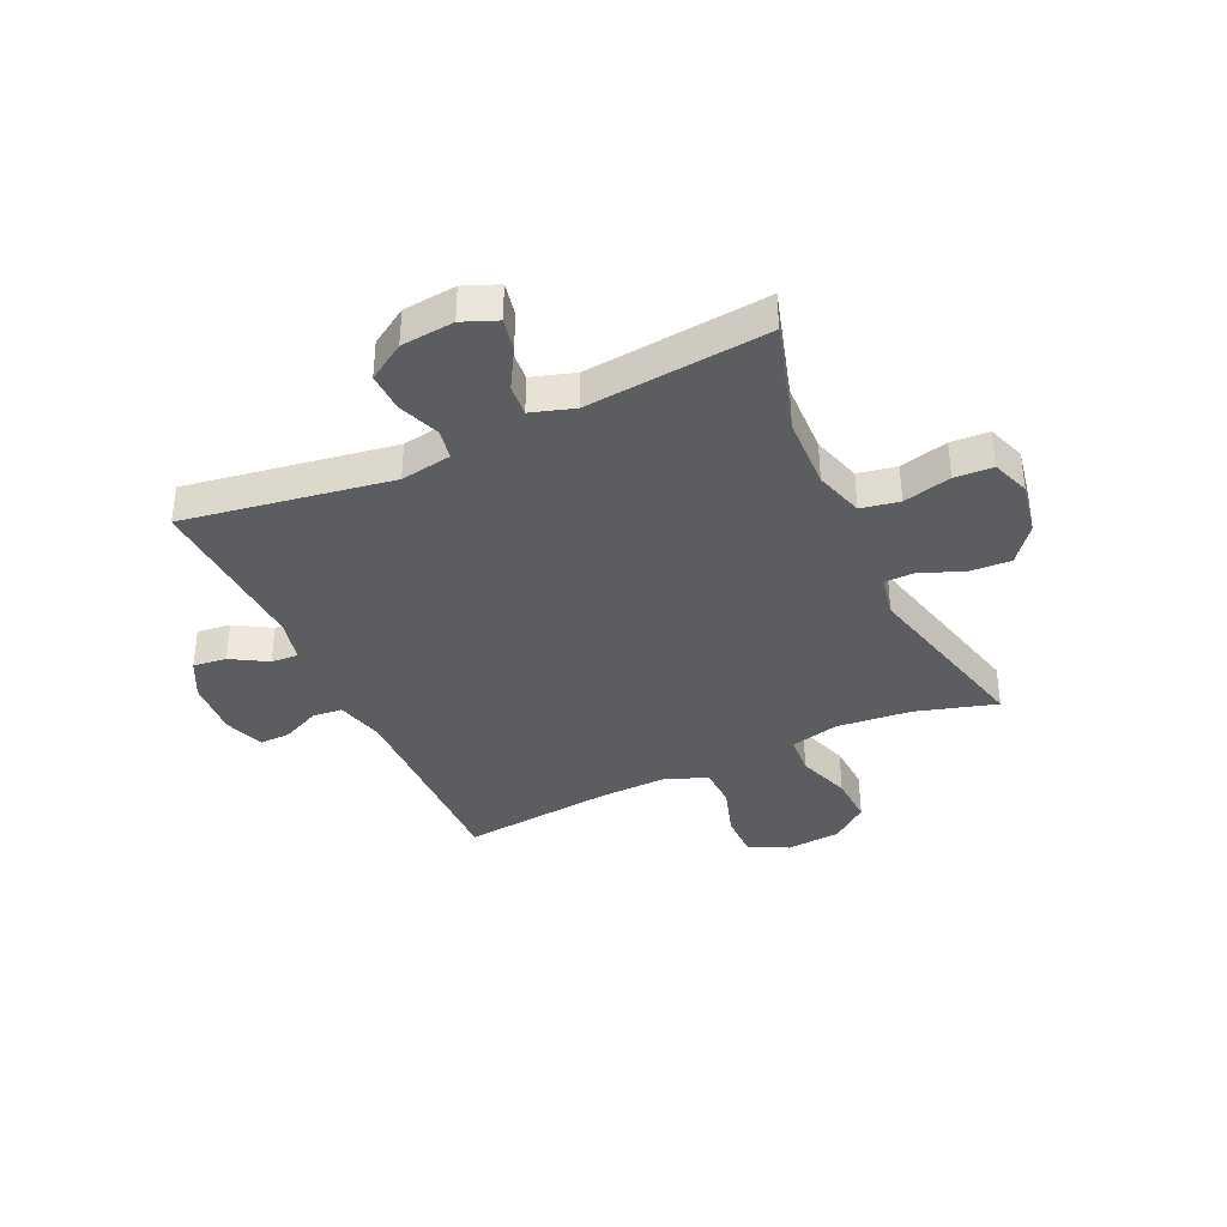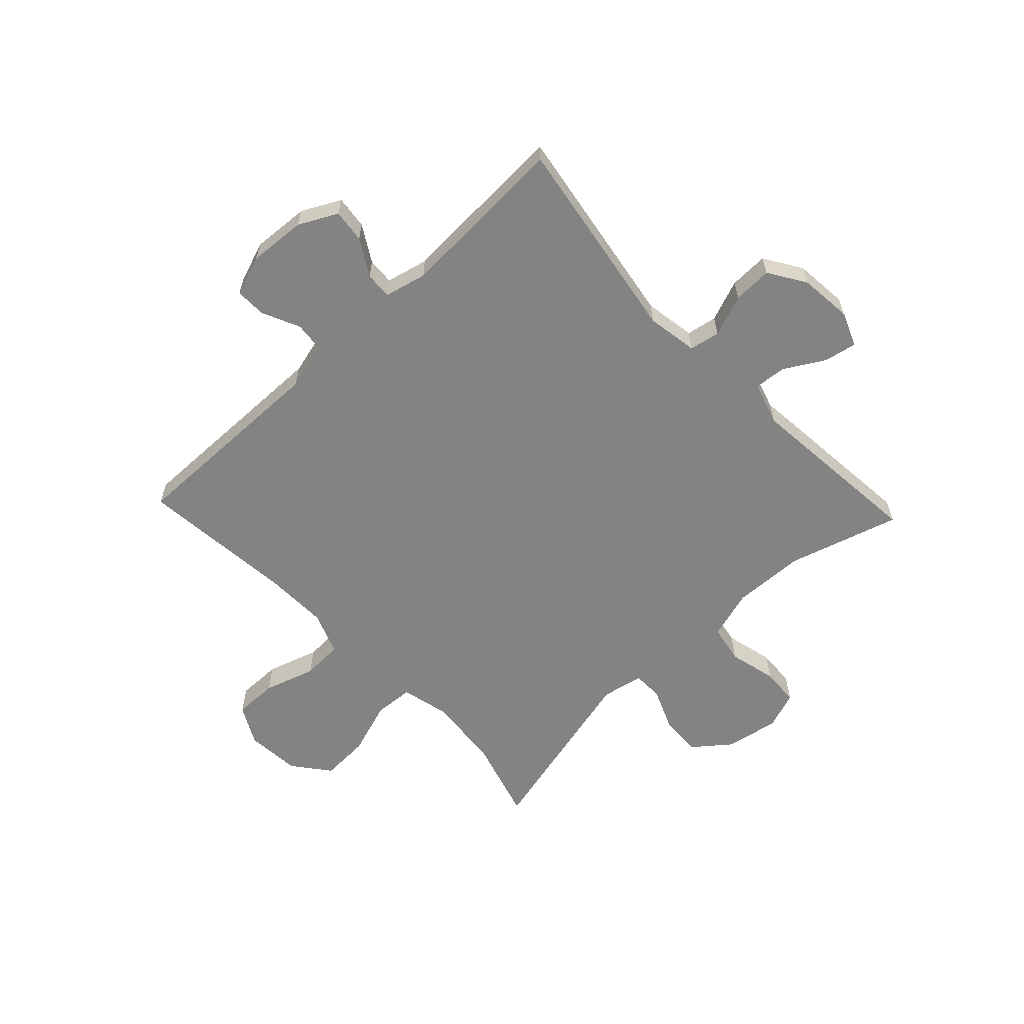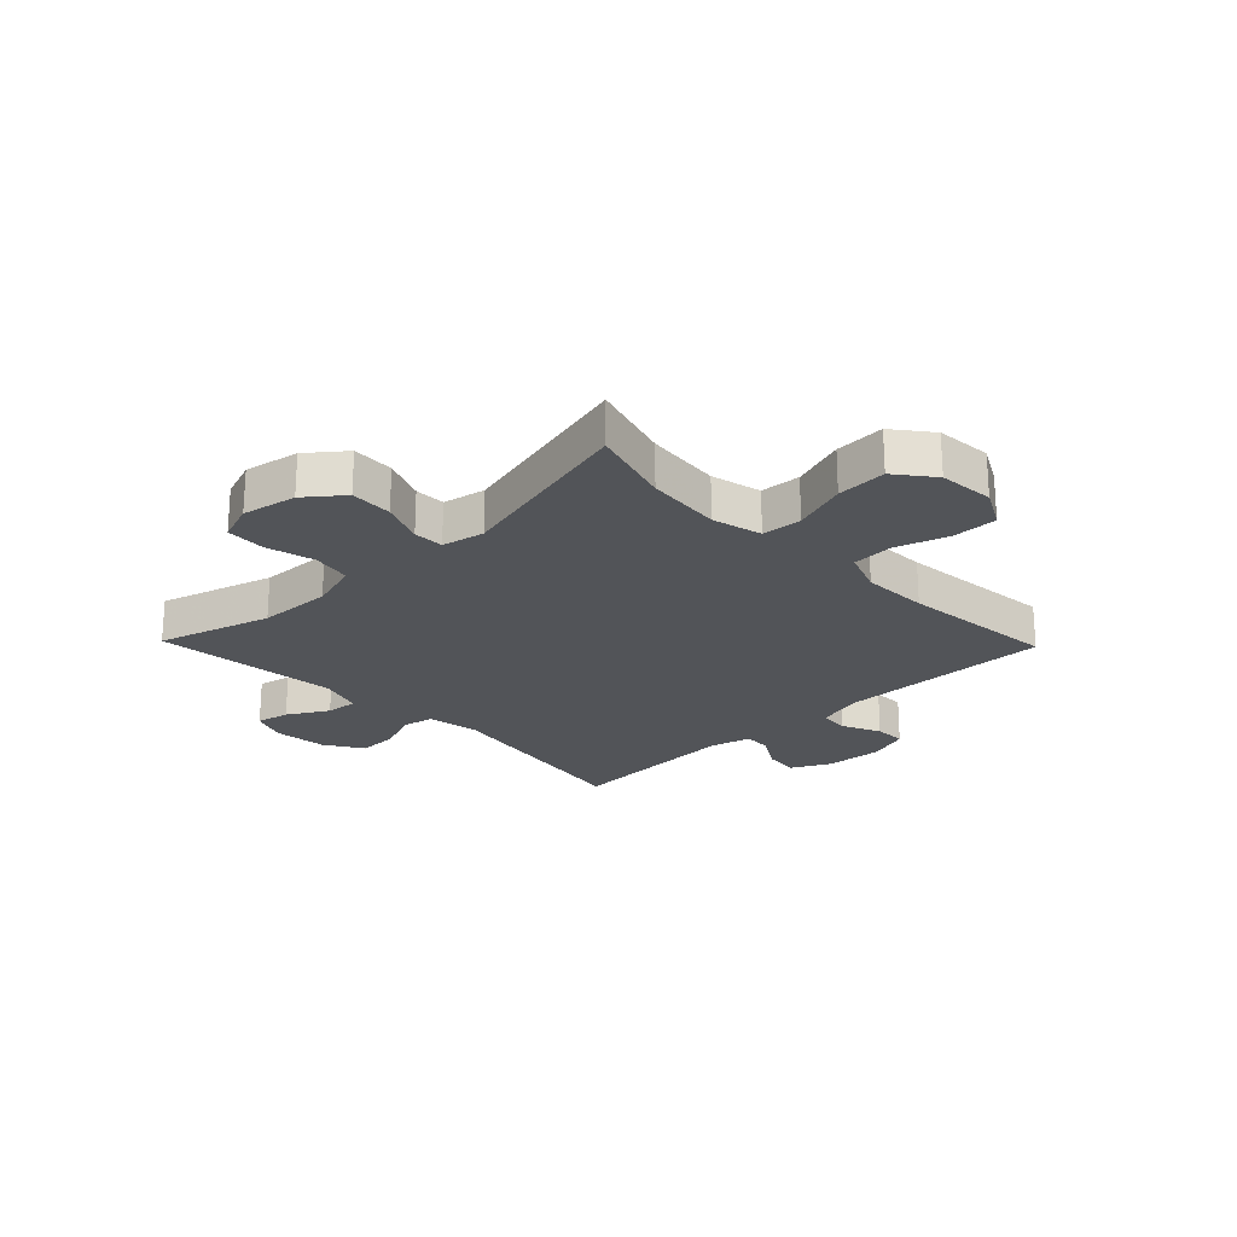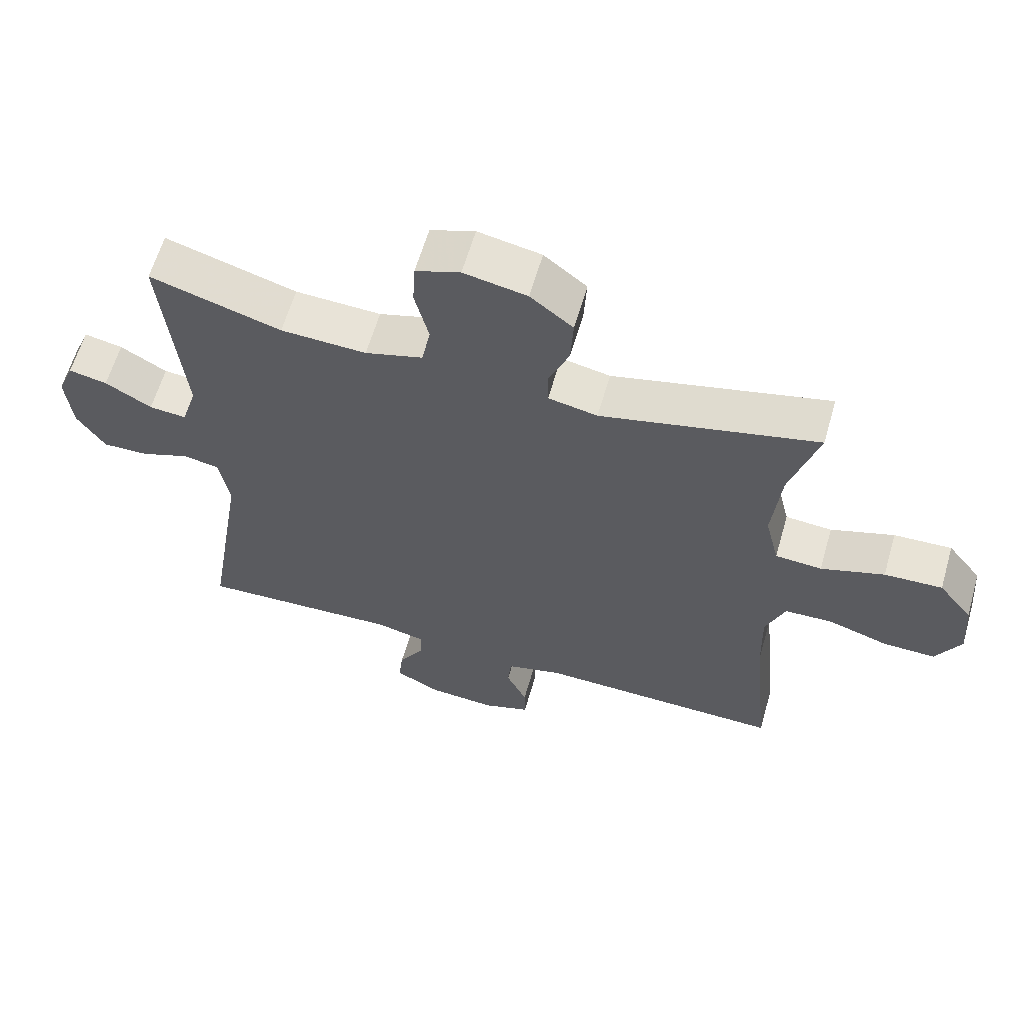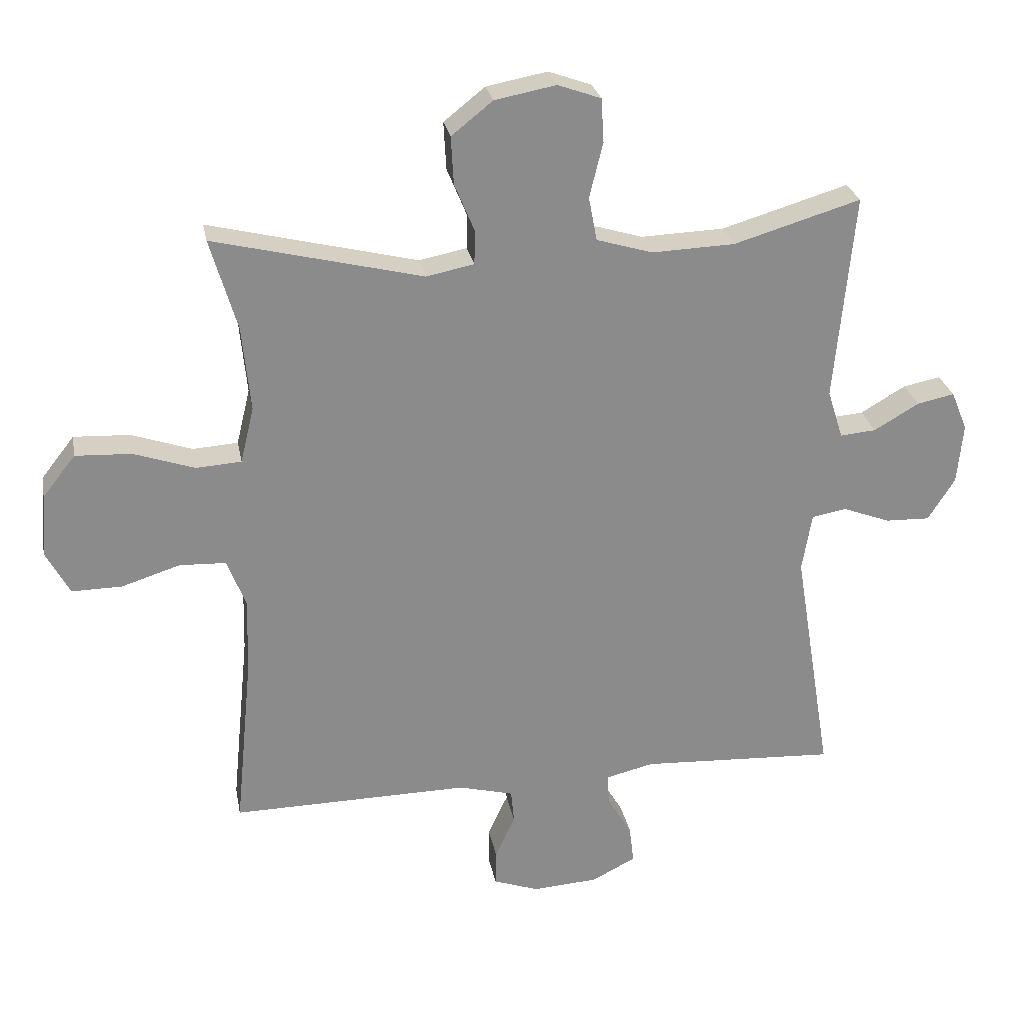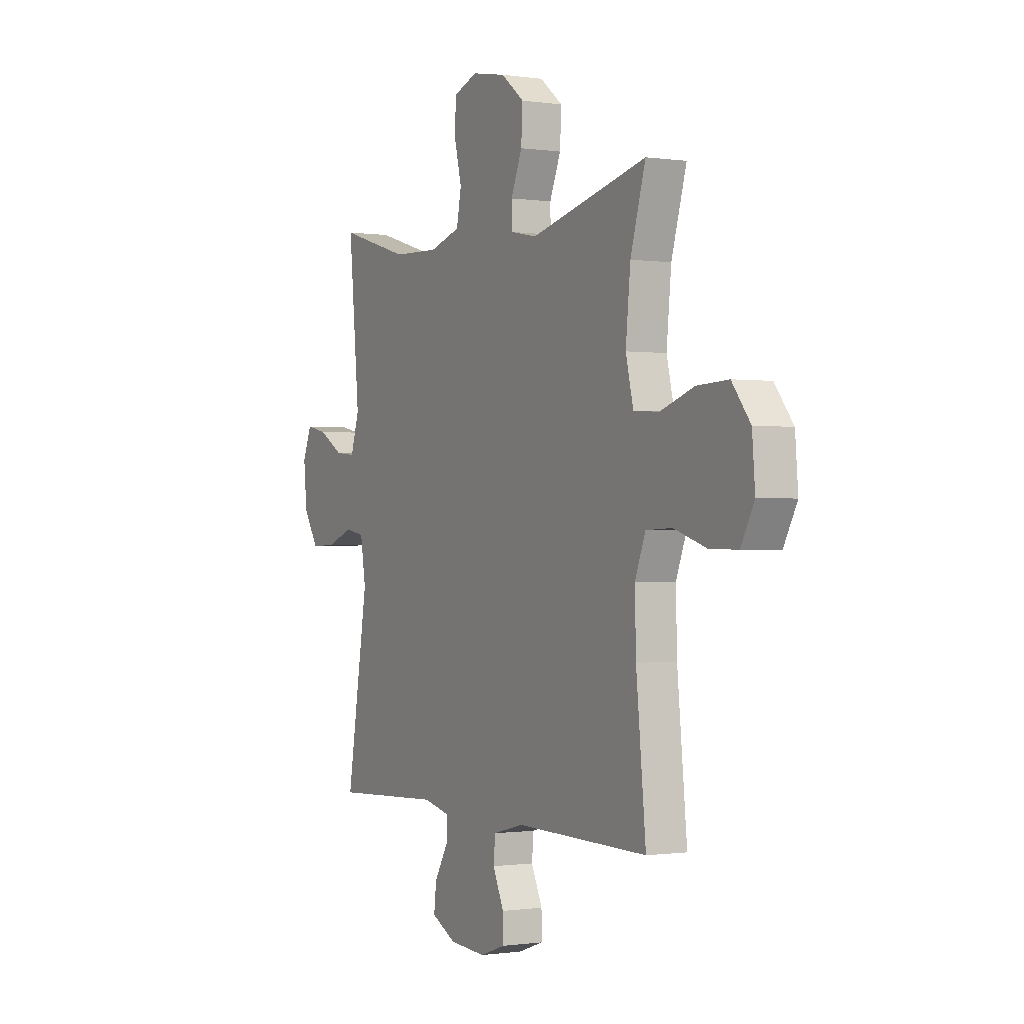
<metadata>
{"format":"obj","ext":"obj","renderer":"f3d","projection":"perspective","resolution":1024,"background":"white","views":[{"elev":-37.2,"azim":-65.0,"up":"+Y"},{"elev":-61.2,"azim":-136.6,"up":"+Y"},{"elev":-22.9,"azim":44.0,"up":"+Y"},{"elev":61.7,"azim":16.1,"up":"+Z"},{"elev":26.5,"azim":169.6,"up":"+Z"},{"elev":-0.6,"azim":61.3,"up":"+Z"}]}
</metadata>
<code>
v -0.5 0.07 -0.5
v -0.44 0.07 -0.132
v -0.455 0.07 -0.041
v -0.509 0.07 -0.031
v -0.583 0.07 -0.059
v -0.652 0.07 -0.061
v -0.694 0.07 0.005
v -0.703 0.07 0.099
v -0.678 0.07 0.16
v -0.62 0.07 0.148
v -0.55 0.07 0.107
v -0.494 0.07 0.102
v -0.47 0.07 0.178
v -0.5 0.07 0.5
v -0.303 0.07 0.441
v -0.174 0.07 0.436
v -0.087 0.07 0.462
v -0.074 0.07 0.53
v -0.095 0.07 0.615
v -0.091 0.07 0.683
v -0.024 0.07 0.707
v 0.071 0.07 0.689
v 0.135 0.07 0.638
v 0.131 0.07 0.564
v 0.1 0.07 0.489
v 0.101 0.07 0.436
v 0.175 0.07 0.421
v 0.5 0.07 0.5
v 0.458 0.07 0.357
v 0.445 0.07 0.225
v 0.466 0.07 0.138
v 0.536 0.07 0.133
v 0.631 0.07 0.165
v 0.718 0.07 0.169
v 0.769 0.07 0.104
v 0.777 0.07 0.007
v 0.74 0.07 -0.062
v 0.662 0.07 -0.061
v 0.571 0.07 -0.032
v 0.499 0.07 -0.035
v 0.47 0.07 -0.11
v 0.473 0.07 -0.226
v 0.5 0.07 -0.5
v 0.13 0.07 -0.494
v 0.045 0.07 -0.516
v 0.04 0.07 -0.569
v 0.071 0.07 -0.636
v 0.072 0.07 -0.691
v 0.001 0.07 -0.716
v -0.101 0.07 -0.709
v -0.169 0.07 -0.674
v -0.162 0.07 -0.615
v -0.124 0.07 -0.551
v -0.121 0.07 -0.503
v -0.196 0.07 -0.485
v -0.5 0 -0.5
v -0.44 0 -0.132
v -0.455 0 -0.041
v -0.509 0 -0.031
v -0.583 0 -0.059
v -0.652 0 -0.061
v -0.694 0 0.005
v -0.703 0 0.099
v -0.678 0 0.16
v -0.62 0 0.148
v -0.55 0 0.107
v -0.494 0 0.102
v -0.47 0 0.178
v -0.5 0 0.5
v -0.303 0 0.441
v -0.174 0 0.436
v -0.087 0 0.462
v -0.074 0 0.53
v -0.095 0 0.615
v -0.091 0 0.683
v -0.024 0 0.707
v 0.071 0 0.689
v 0.135 0 0.638
v 0.131 0 0.564
v 0.1 0 0.489
v 0.101 0 0.436
v 0.175 0 0.421
v 0.5 0 0.5
v 0.458 0 0.357
v 0.445 0 0.225
v 0.466 0 0.138
v 0.536 0 0.133
v 0.631 0 0.165
v 0.718 0 0.169
v 0.769 0 0.104
v 0.777 0 0.007
v 0.74 0 -0.062
v 0.662 0 -0.061
v 0.571 0 -0.032
v 0.499 0 -0.035
v 0.47 0 -0.11
v 0.473 0 -0.226
v 0.5 0 -0.5
v 0.13 0 -0.494
v 0.045 0 -0.516
v 0.04 0 -0.569
v 0.071 0 -0.636
v 0.072 0 -0.691
v 0.001 0 -0.716
v -0.101 0 -0.709
v -0.169 0 -0.674
v -0.162 0 -0.615
v -0.124 0 -0.551
v -0.121 0 -0.503
v -0.196 0 -0.485
f 51 52 53
f 50 51 53
f 49 50 53
f 48 49 53
f 47 48 53
f 46 47 53
f 45 46 53 54
f 44 45 54 55
f 42 43 44 55
f 37 38 39
f 36 37 39
f 35 36 39
f 34 35 39
f 33 34 39
f 32 33 39
f 31 32 39 40
f 30 31 40 41
f 27 28 29
f 26 27 29 30
f 23 24 25
f 22 23 25
f 21 22 25
f 20 21 25
f 19 20 25
f 18 19 25
f 17 18 25 26
f 55 1 2
f 42 55 2
f 41 42 2
f 30 41 2
f 26 30 2
f 17 26 2
f 16 17 2
f 9 10 11
f 8 9 11
f 7 8 11
f 6 7 11
f 5 6 11
f 4 5 11
f 3 4 11 12
f 15 16 2 3
f 13 14 15
f 3 12 13 15
f 108 107 106
f 108 106 105
f 108 105 104
f 108 104 103
f 108 103 102
f 108 102 101
f 109 108 101 100
f 110 109 100 99
f 110 99 98 97
f 94 93 92
f 94 92 91
f 94 91 90
f 94 90 89
f 94 89 88
f 94 88 87
f 95 94 87 86
f 96 95 86 85
f 84 83 82
f 85 84 82 81
f 80 79 78
f 80 78 77
f 80 77 76
f 80 76 75
f 80 75 74
f 80 74 73
f 81 80 73 72
f 57 56 110
f 57 110 97
f 57 97 96
f 57 96 85
f 57 85 81
f 57 81 72
f 57 72 71
f 66 65 64
f 66 64 63
f 66 63 62
f 66 62 61
f 66 61 60
f 66 60 59
f 67 66 59 58
f 58 57 71 70
f 70 69 68
f 70 68 67 58
f 1 56 57 2
f 2 57 58 3
f 3 58 59 4
f 4 59 60 5
f 5 60 61 6
f 6 61 62 7
f 7 62 63 8
f 8 63 64 9
f 9 64 65 10
f 10 65 66 11
f 11 66 67 12
f 12 67 68 13
f 13 68 69 14
f 14 69 70 15
f 15 70 71 16
f 16 71 72 17
f 17 72 73 18
f 18 73 74 19
f 19 74 75 20
f 20 75 76 21
f 21 76 77 22
f 22 77 78 23
f 23 78 79 24
f 24 79 80 25
f 25 80 81 26
f 26 81 82 27
f 27 82 83 28
f 28 83 84 29
f 29 84 85 30
f 30 85 86 31
f 31 86 87 32
f 32 87 88 33
f 33 88 89 34
f 34 89 90 35
f 35 90 91 36
f 36 91 92 37
f 37 92 93 38
f 38 93 94 39
f 39 94 95 40
f 40 95 96 41
f 41 96 97 42
f 42 97 98 43
f 43 98 99 44
f 44 99 100 45
f 45 100 101 46
f 46 101 102 47
f 47 102 103 48
f 48 103 104 49
f 49 104 105 50
f 50 105 106 51
f 51 106 107 52
f 52 107 108 53
f 53 108 109 54
f 54 109 110 55
f 55 110 56 1

</code>
